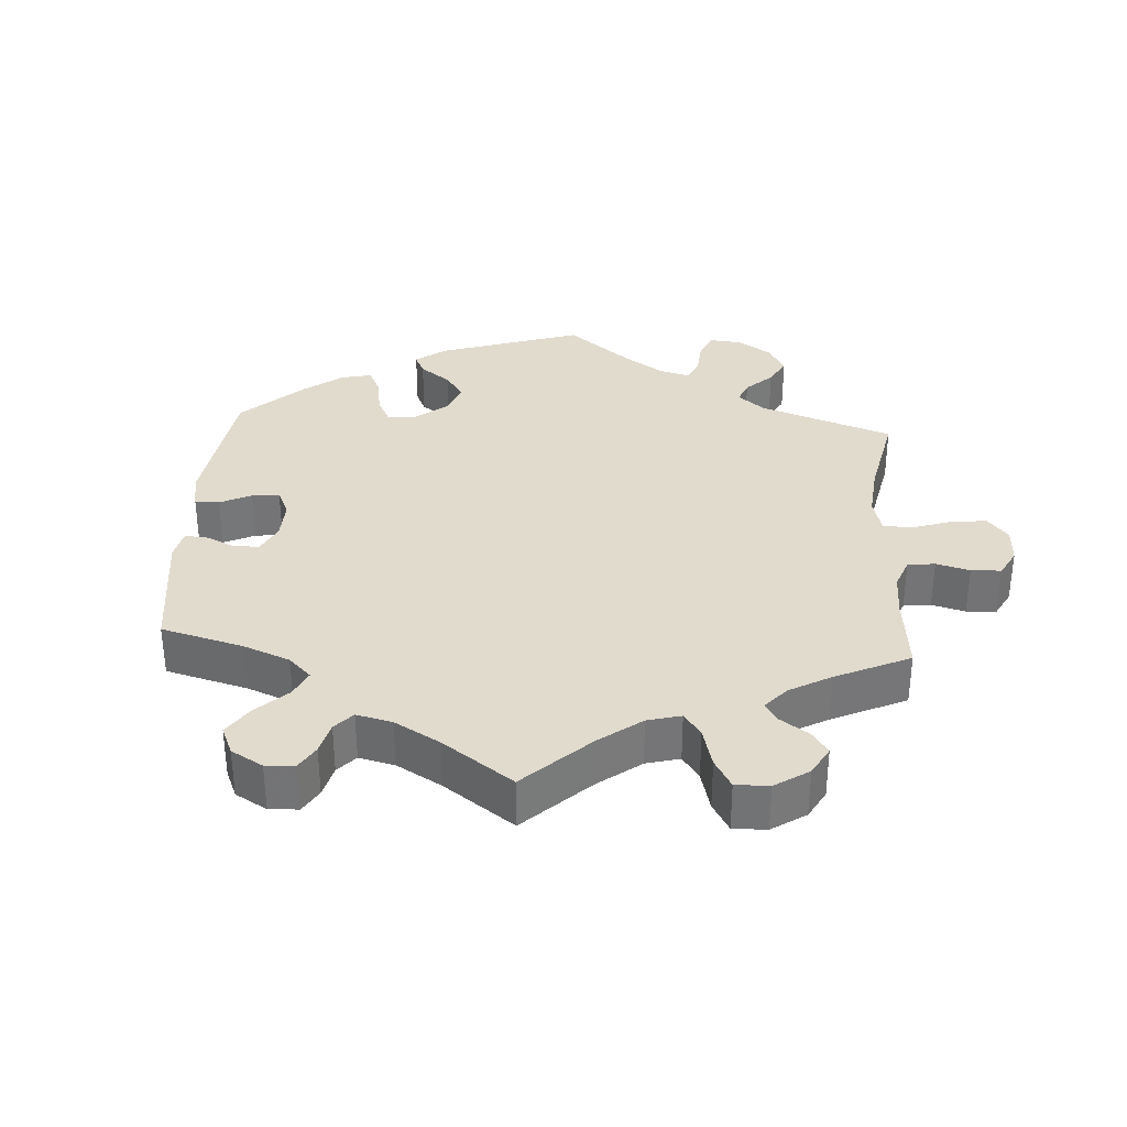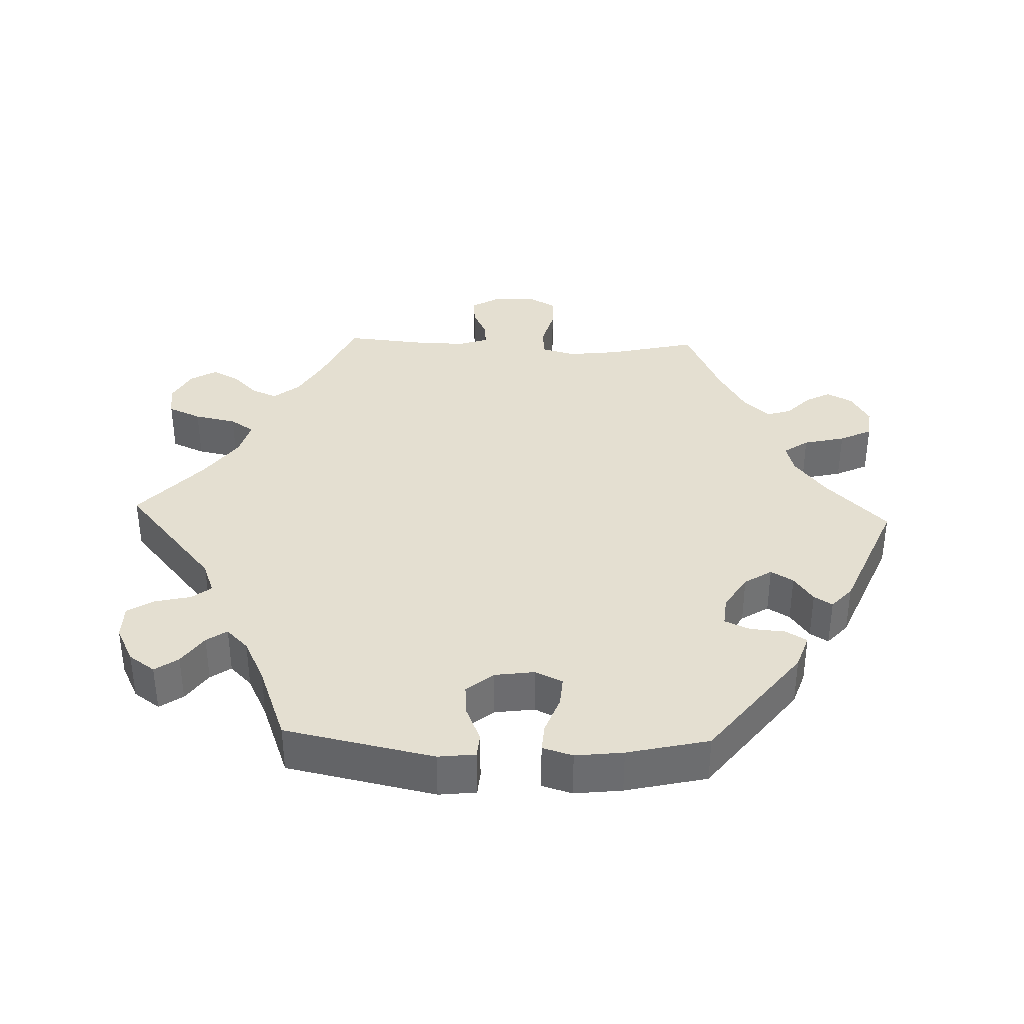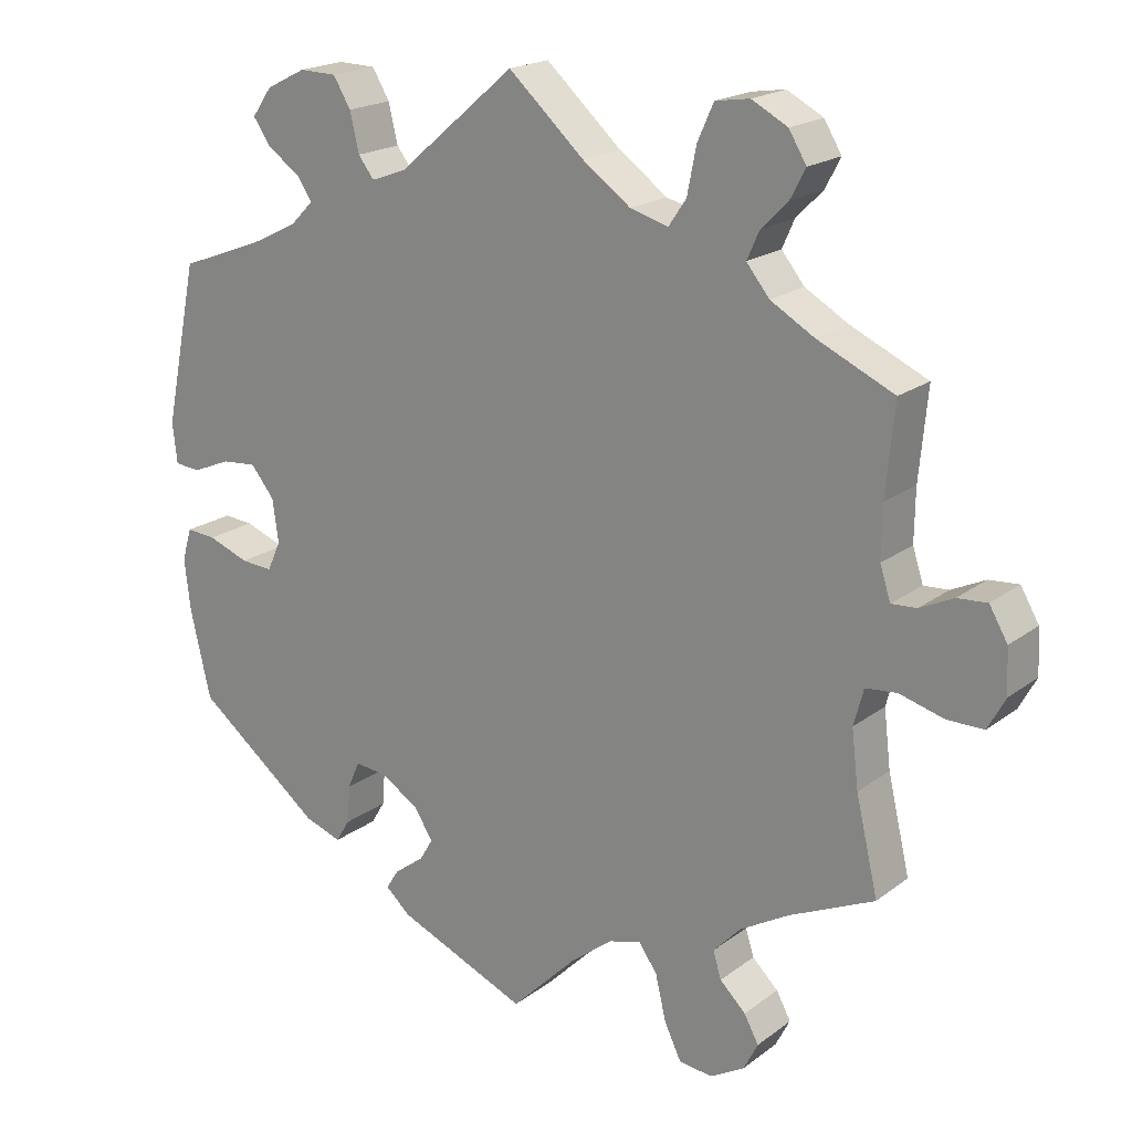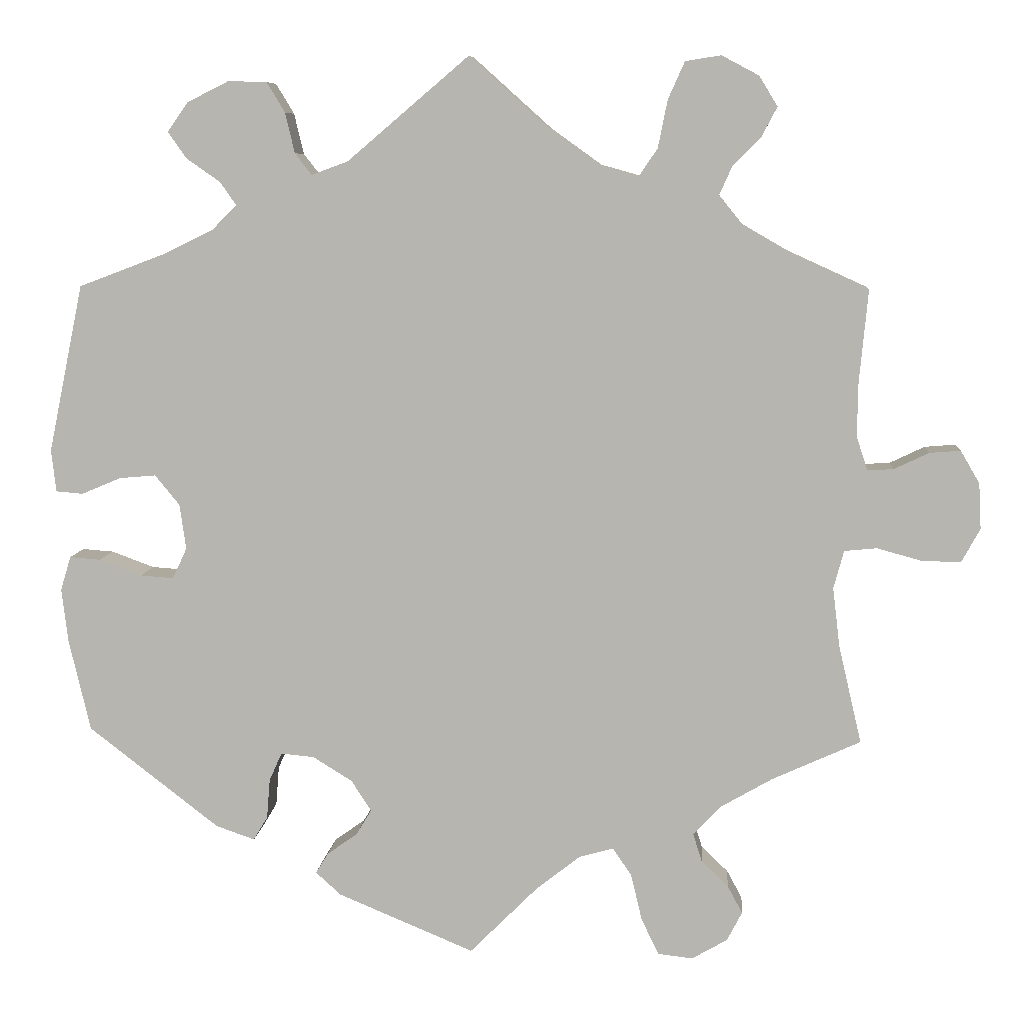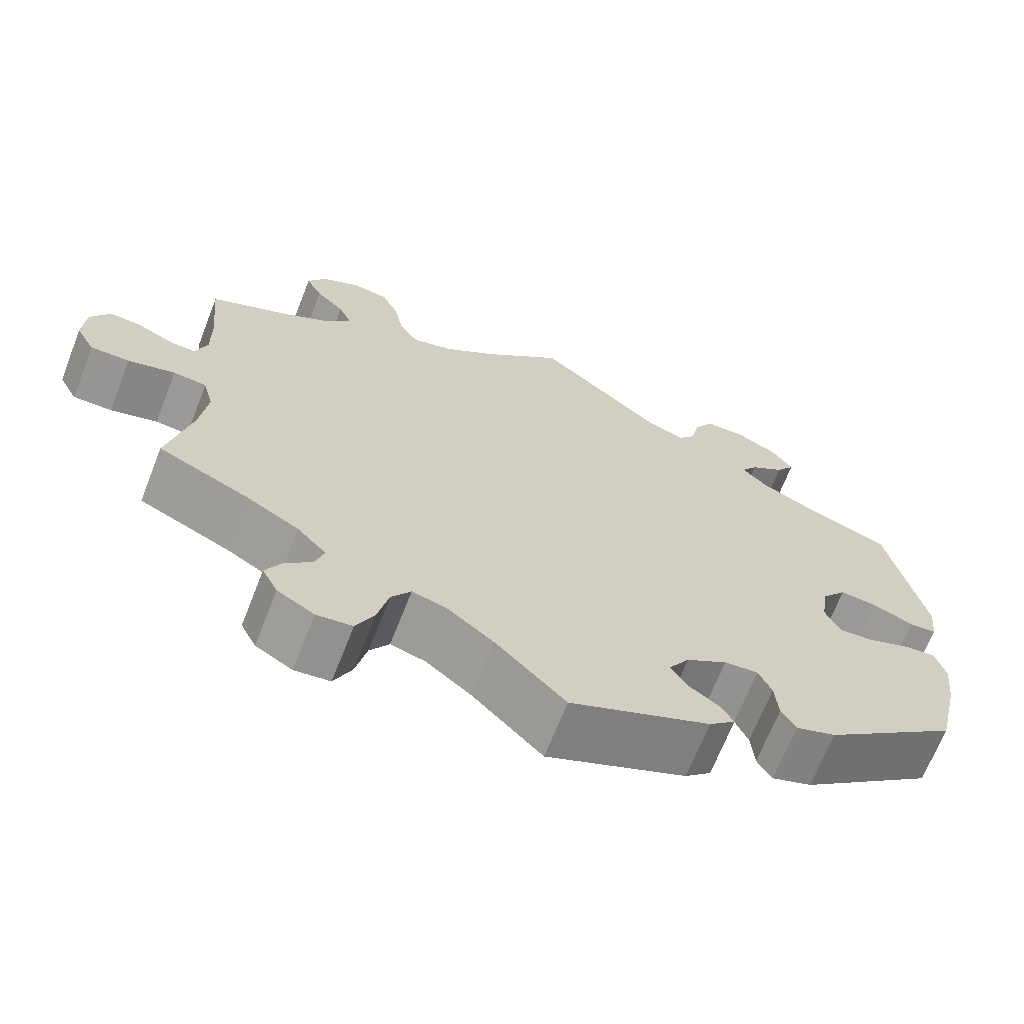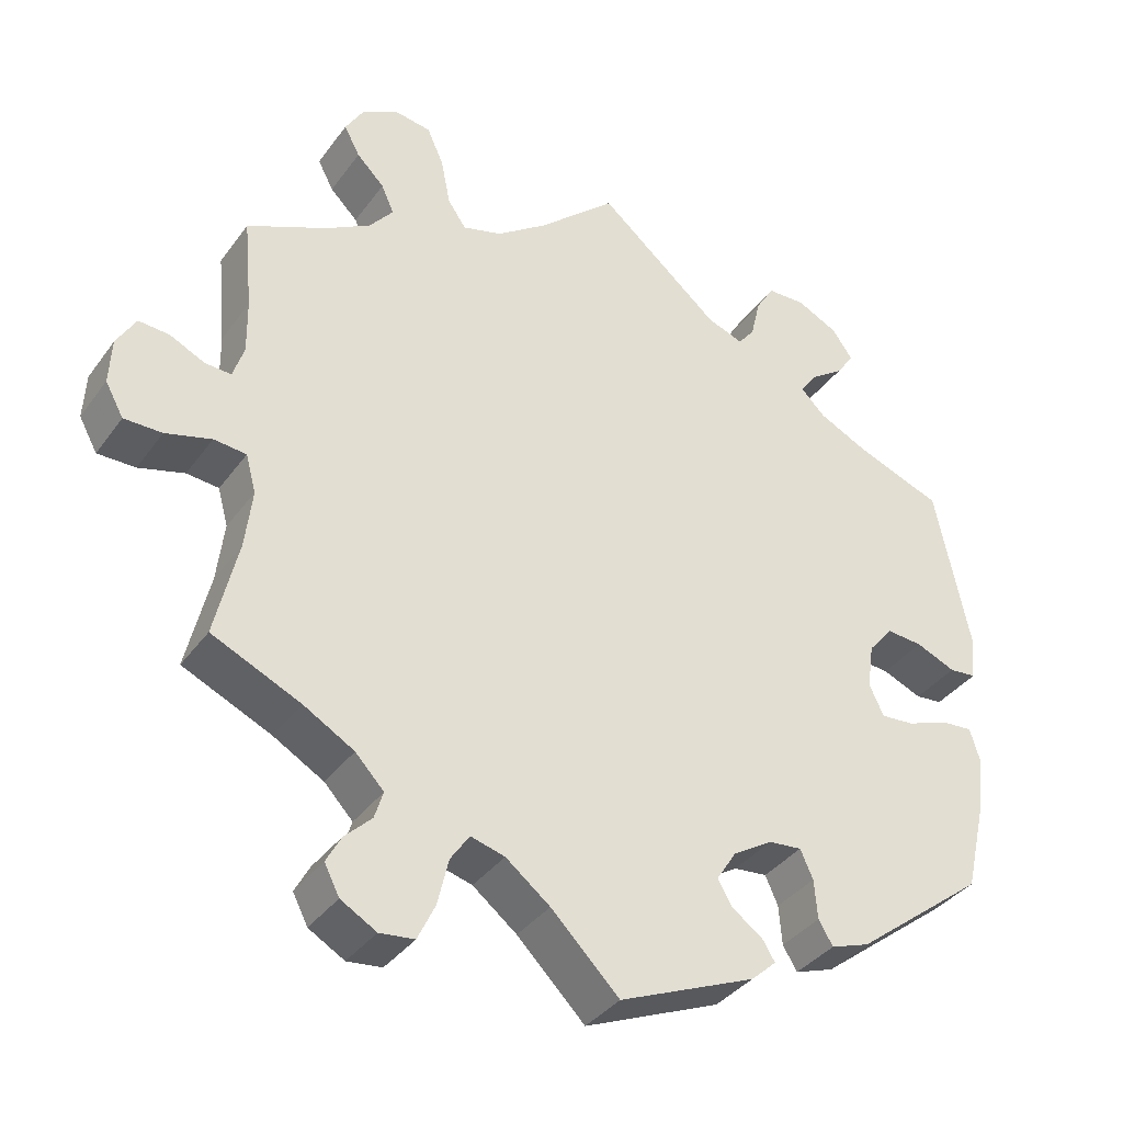
<metadata>
{"format":"obj","ext":"obj","renderer":"f3d","projection":"perspective","resolution":1024,"background":"white","views":[{"elev":33.9,"azim":-116.3,"up":"+Y"},{"elev":36.6,"azim":92.1,"up":"+Y"},{"elev":19.5,"azim":-143.7,"up":"+Z"},{"elev":7.8,"azim":-175.5,"up":"+Z"},{"elev":-67.8,"azim":-21.4,"up":"+Z"},{"elev":-36.6,"azim":-31.4,"up":"+Z"}]}
</metadata>
<code>
v -0.086 0.07 -0.492
v -0.142 0.07 -0.448
v -0.185 0.07 -0.436
v -0.209 0.07 -0.471
v -0.223 0.07 -0.53
v -0.245 0.07 -0.576
v -0.289 0.07 -0.581
v -0.334 0.07 -0.555
v -0.353 0.07 -0.518
v -0.334 0.07 -0.483
v -0.3 0.07 -0.45
v -0.289 0.07 -0.415
v -0.325 0.07 -0.377
v -0.389 0.07 -0.34
v -0.501 0.07 -0.289
v -0.472 0.07 -0.165
v -0.463 0.07 -0.09
v -0.476 0.07 -0.042
v -0.517 0.07 -0.038
v -0.575 0.07 -0.054
v -0.623 0.07 -0.054
v -0.646 0.07 -0.012
v -0.643 0.07 0.046
v -0.619 0.07 0.087
v -0.58 0.07 0.084
v -0.536 0.07 0.063
v -0.503 0.07 0.061
v -0.489 0.07 0.104
v -0.49 0.07 0.172
v -0.501 0.07 0.289
v -0.4 0.07 0.335
v -0.343 0.07 0.368
v -0.313 0.07 0.405
v -0.329 0.07 0.441
v -0.364 0.07 0.476
v -0.384 0.07 0.514
v -0.361 0.07 0.552
v -0.314 0.07 0.577
v -0.269 0.07 0.57
v -0.248 0.07 0.523
v -0.236 0.07 0.463
v -0.213 0.07 0.429
v -0.163 0.07 0.443
v -0.099 0.07 0.489
v 0 0.07 0.578
v 0.154 0.07 0.447
v 0.2 0.07 0.43
v 0.221 0.07 0.457
v 0.233 0.07 0.508
v 0.256 0.07 0.546
v 0.305 0.07 0.547
v 0.357 0.07 0.521
v 0.383 0.07 0.484
v 0.36 0.07 0.451
v 0.317 0.07 0.421
v 0.297 0.07 0.392
v 0.328 0.07 0.361
v 0.389 0.07 0.331
v 0.5 0.07 0.289
v 0.544 0.07 0.077
v 0.538 0.07 0.024
v 0.504 0.07 0.021
v 0.454 0.07 0.042
v 0.408 0.07 0.046
v 0.377 0.07 0.008
v 0.369 0.07 -0.049
v 0.387 0.07 -0.088
v 0.429 0.07 -0.085
v 0.483 0.07 -0.065
v 0.522 0.07 -0.062
v 0.535 0.07 -0.105
v 0.527 0.07 -0.173
v 0.5 0.07 -0.289
v 0.335 0.07 -0.417
v 0.286 0.07 -0.434
v 0.268 0.07 -0.404
v 0.264 0.07 -0.354
v 0.248 0.07 -0.318
v 0.206 0.07 -0.322
v 0.156 0.07 -0.353
v 0.131 0.07 -0.392
v 0.15 0.07 -0.424
v 0.188 0.07 -0.451
v 0.204 0.07 -0.477
v 0.172 0.07 -0.506
v 0 0.07 -0.578
v -0.086 0 -0.492
v -0.142 0 -0.448
v -0.185 0 -0.436
v -0.209 0 -0.471
v -0.223 0 -0.53
v -0.245 0 -0.576
v -0.289 0 -0.581
v -0.334 0 -0.555
v -0.353 0 -0.518
v -0.334 0 -0.483
v -0.3 0 -0.45
v -0.289 0 -0.415
v -0.325 0 -0.377
v -0.389 0 -0.34
v -0.501 0 -0.289
v -0.472 0 -0.165
v -0.463 0 -0.09
v -0.476 0 -0.042
v -0.517 0 -0.038
v -0.575 0 -0.054
v -0.623 0 -0.054
v -0.646 0 -0.012
v -0.643 0 0.046
v -0.619 0 0.087
v -0.58 0 0.084
v -0.536 0 0.063
v -0.503 0 0.061
v -0.489 0 0.104
v -0.49 0 0.172
v -0.501 0 0.289
v -0.4 0 0.335
v -0.343 0 0.368
v -0.313 0 0.405
v -0.329 0 0.441
v -0.364 0 0.476
v -0.384 0 0.514
v -0.361 0 0.552
v -0.314 0 0.577
v -0.269 0 0.57
v -0.248 0 0.523
v -0.236 0 0.463
v -0.213 0 0.429
v -0.163 0 0.443
v -0.099 0 0.489
v 0 0 0.578
v 0.154 0 0.447
v 0.2 0 0.43
v 0.221 0 0.457
v 0.233 0 0.508
v 0.256 0 0.546
v 0.305 0 0.547
v 0.357 0 0.521
v 0.383 0 0.484
v 0.36 0 0.451
v 0.317 0 0.421
v 0.297 0 0.392
v 0.328 0 0.361
v 0.389 0 0.331
v 0.5 0 0.289
v 0.544 0 0.077
v 0.538 0 0.024
v 0.504 0 0.021
v 0.454 0 0.042
v 0.408 0 0.046
v 0.377 0 0.008
v 0.369 0 -0.049
v 0.387 0 -0.088
v 0.429 0 -0.085
v 0.483 0 -0.065
v 0.522 0 -0.062
v 0.535 0 -0.105
v 0.527 0 -0.173
v 0.5 0 -0.289
v 0.335 0 -0.417
v 0.286 0 -0.434
v 0.268 0 -0.404
v 0.264 0 -0.354
v 0.248 0 -0.318
v 0.206 0 -0.322
v 0.156 0 -0.353
v 0.131 0 -0.392
v 0.15 0 -0.424
v 0.188 0 -0.451
v 0.204 0 -0.477
v 0.172 0 -0.506
v 0 0 -0.578
f 85 86 1
f 82 83 84 85
f 81 82 85 1
f 80 81 1 2
f 79 80 2 3
f 74 75 76 77
f 74 77 78
f 73 74 78
f 72 73 78 79
f 68 69 70 71
f 67 68 71 72
f 60 61 62 63
f 58 59 60 63
f 57 58 63 64
f 56 57 64 65
f 52 53 54 55
f 52 55 56
f 51 52 56
f 48 49 50 51
f 47 48 51 56
f 46 47 56 65
f 44 45 46 65
f 38 39 40 41
f 38 41 42
f 37 38 42
f 34 35 36 37
f 33 34 37 42
f 32 33 42
f 31 32 42 43
f 29 30 31
f 28 29 31 43
f 23 24 25 26
f 23 26 27
f 22 23 27
f 19 20 21 22
f 18 19 22 27
f 17 18 27 28
f 14 15 16
f 13 14 16 17
f 12 13 17 28
f 8 9 10 11
f 6 7 8 11
f 4 5 6 11
f 3 4 11 12
f 67 72 79 3
f 43 44 65 66
f 28 43 66 67
f 3 12 28 67
f 87 172 171
f 171 170 169 168
f 87 171 168 167
f 88 87 167 166
f 89 88 166 165
f 163 162 161 160
f 164 163 160
f 164 160 159
f 165 164 159 158
f 157 156 155 154
f 158 157 154 153
f 149 148 147 146
f 149 146 145 144
f 150 149 144 143
f 151 150 143 142
f 141 140 139 138
f 142 141 138
f 142 138 137
f 137 136 135 134
f 142 137 134 133
f 151 142 133 132
f 151 132 131 130
f 127 126 125 124
f 128 127 124
f 128 124 123
f 123 122 121 120
f 128 123 120 119
f 128 119 118
f 129 128 118 117
f 117 116 115
f 129 117 115 114
f 112 111 110 109
f 113 112 109
f 113 109 108
f 108 107 106 105
f 113 108 105 104
f 114 113 104 103
f 102 101 100
f 103 102 100 99
f 114 103 99 98
f 97 96 95 94
f 97 94 93 92
f 97 92 91 90
f 98 97 90 89
f 89 165 158 153
f 152 151 130 129
f 153 152 129 114
f 153 114 98 89
f 1 87 88 2
f 2 88 89 3
f 3 89 90 4
f 4 90 91 5
f 5 91 92 6
f 6 92 93 7
f 7 93 94 8
f 8 94 95 9
f 9 95 96 10
f 10 96 97 11
f 11 97 98 12
f 12 98 99 13
f 13 99 100 14
f 14 100 101 15
f 15 101 102 16
f 16 102 103 17
f 17 103 104 18
f 18 104 105 19
f 19 105 106 20
f 20 106 107 21
f 21 107 108 22
f 22 108 109 23
f 23 109 110 24
f 24 110 111 25
f 25 111 112 26
f 26 112 113 27
f 27 113 114 28
f 28 114 115 29
f 29 115 116 30
f 30 116 117 31
f 31 117 118 32
f 32 118 119 33
f 33 119 120 34
f 34 120 121 35
f 35 121 122 36
f 36 122 123 37
f 37 123 124 38
f 38 124 125 39
f 39 125 126 40
f 40 126 127 41
f 41 127 128 42
f 42 128 129 43
f 43 129 130 44
f 44 130 131 45
f 45 131 132 46
f 46 132 133 47
f 47 133 134 48
f 48 134 135 49
f 49 135 136 50
f 50 136 137 51
f 51 137 138 52
f 52 138 139 53
f 53 139 140 54
f 54 140 141 55
f 55 141 142 56
f 56 142 143 57
f 57 143 144 58
f 58 144 145 59
f 59 145 146 60
f 60 146 147 61
f 61 147 148 62
f 62 148 149 63
f 63 149 150 64
f 64 150 151 65
f 65 151 152 66
f 66 152 153 67
f 67 153 154 68
f 68 154 155 69
f 69 155 156 70
f 70 156 157 71
f 71 157 158 72
f 72 158 159 73
f 73 159 160 74
f 74 160 161 75
f 75 161 162 76
f 76 162 163 77
f 77 163 164 78
f 78 164 165 79
f 79 165 166 80
f 80 166 167 81
f 81 167 168 82
f 82 168 169 83
f 83 169 170 84
f 84 170 171 85
f 85 171 172 86
f 86 172 87 1

</code>
